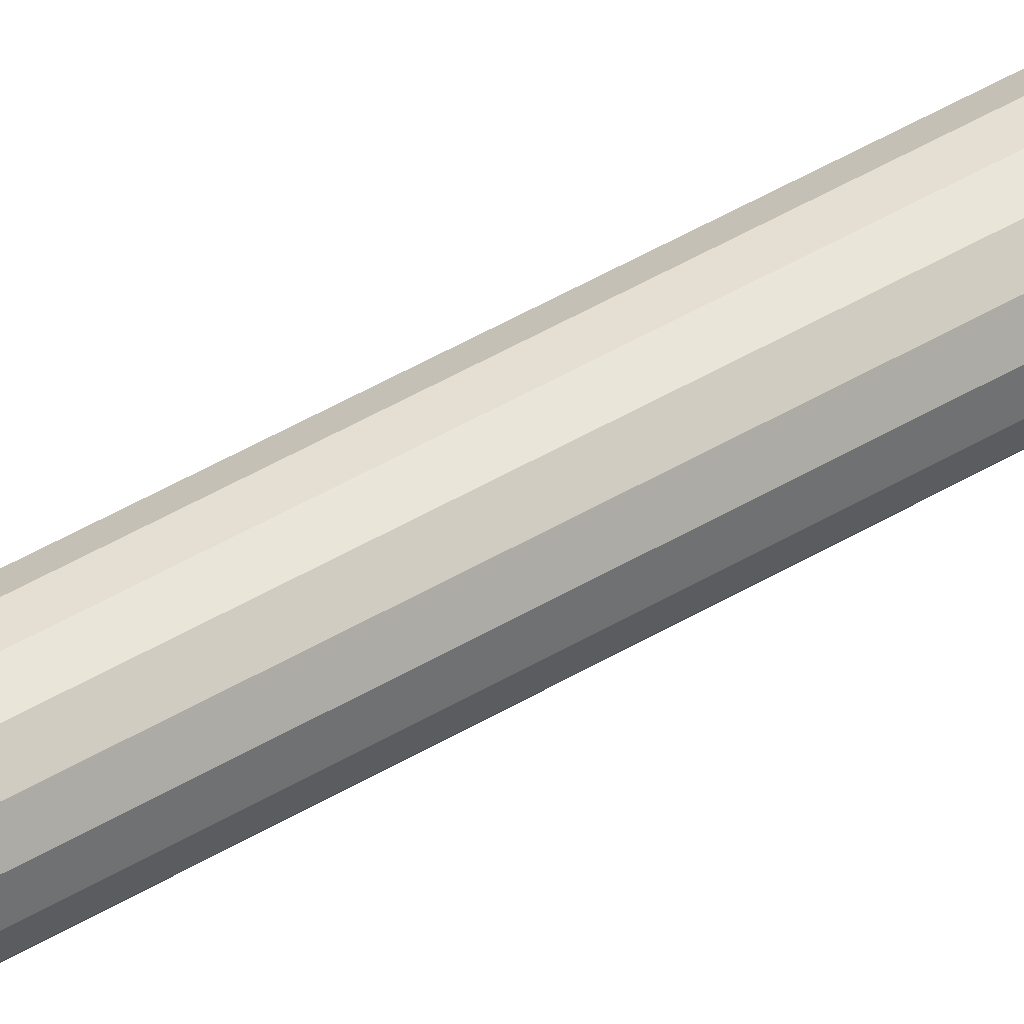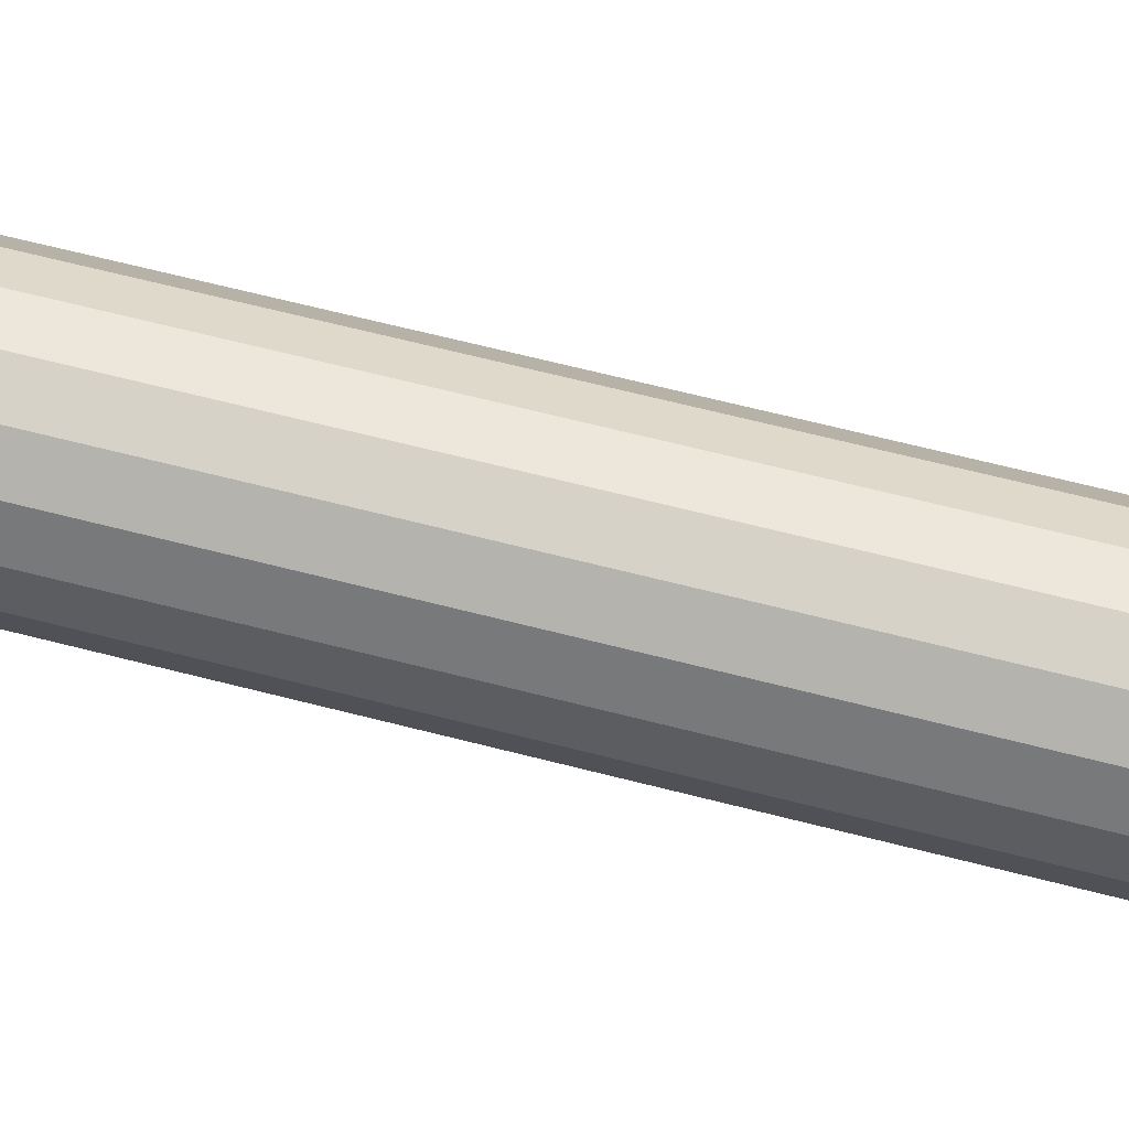
<metadata>
{"format":"obj","ext":"obj","renderer":"f3d","projection":"perspective","resolution":1024,"background":"white","views":[{"elev":50.7,"azim":-122.6,"up":"+Y"},{"elev":64.7,"azim":104.6,"up":"+Y"}]}
</metadata>
<code>
o Cone
v 0 0.025 0
v 0.009567 0.0231 0
v 0.01768 0.01768 0
v 0.0231 0.009567 0
v 0.025 -0 0
v 0.0231 -0.009567 0
v 0.01768 -0.01768 0
v 0.009567 -0.0231 0
v 0 -0.025 0
v -0.009567 -0.0231 0
v -0.01768 -0.01768 0
v -0.0231 -0.009567 0
v -0.025 0 0
v -0.0231 0.009567 0
v -0.01768 0.01768 0
v -0.009567 0.0231 0
v 0 0 5.5
v 0 0 0
f 2 1 17
f 17 3 2
f 17 4 3
f 17 5 4
f 17 6 5
f 17 7 6
f 17 8 7
f 17 9 8
f 17 10 9
f 17 11 10
f 17 12 11
f 17 13 12
f 17 14 13
f 17 15 14
f 17 16 15
f 17 1 16
f 18 1 2
f 18 2 3
f 18 3 4
f 18 4 5
f 18 5 6
f 18 6 7
f 18 7 8
f 18 8 9
f 18 9 10
f 18 10 11
f 18 11 12
f 18 12 13
f 18 13 14
f 18 14 15
f 18 15 16
f 16 1 18

</code>
